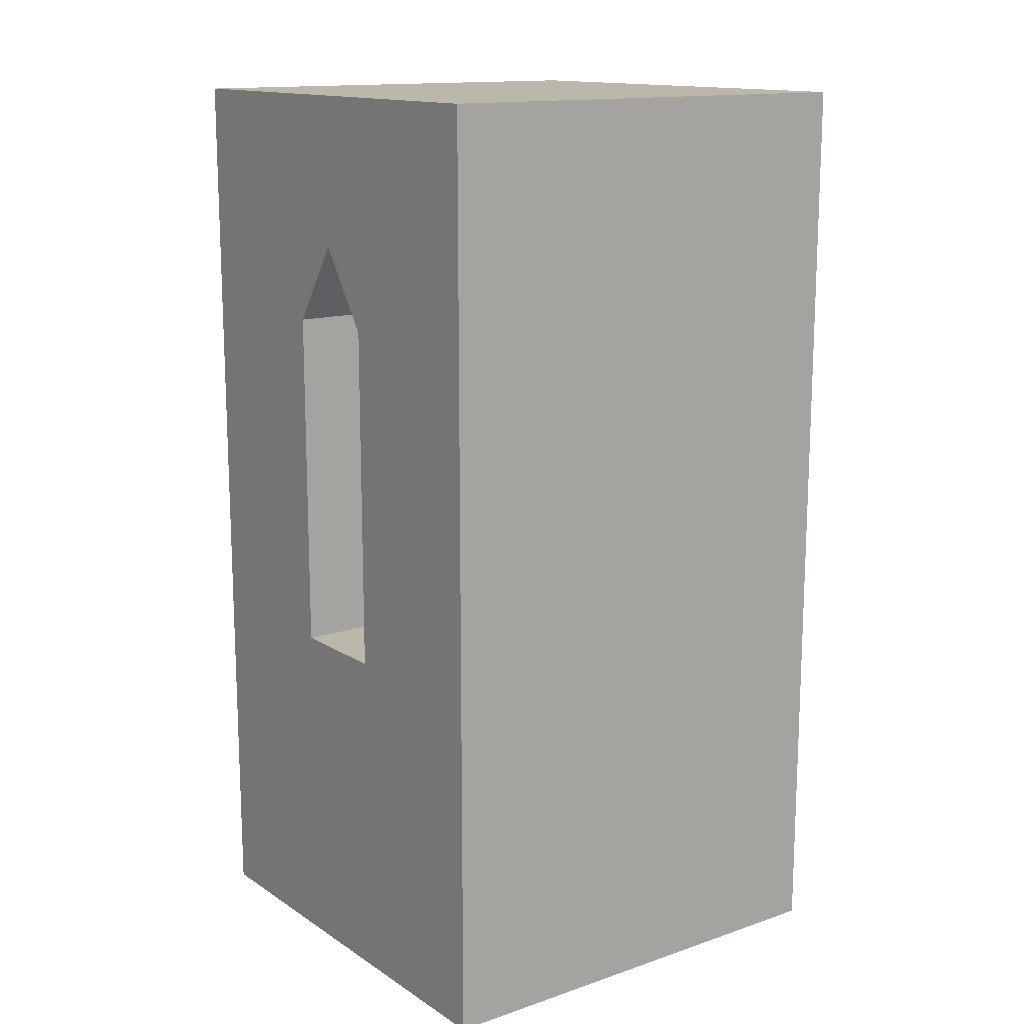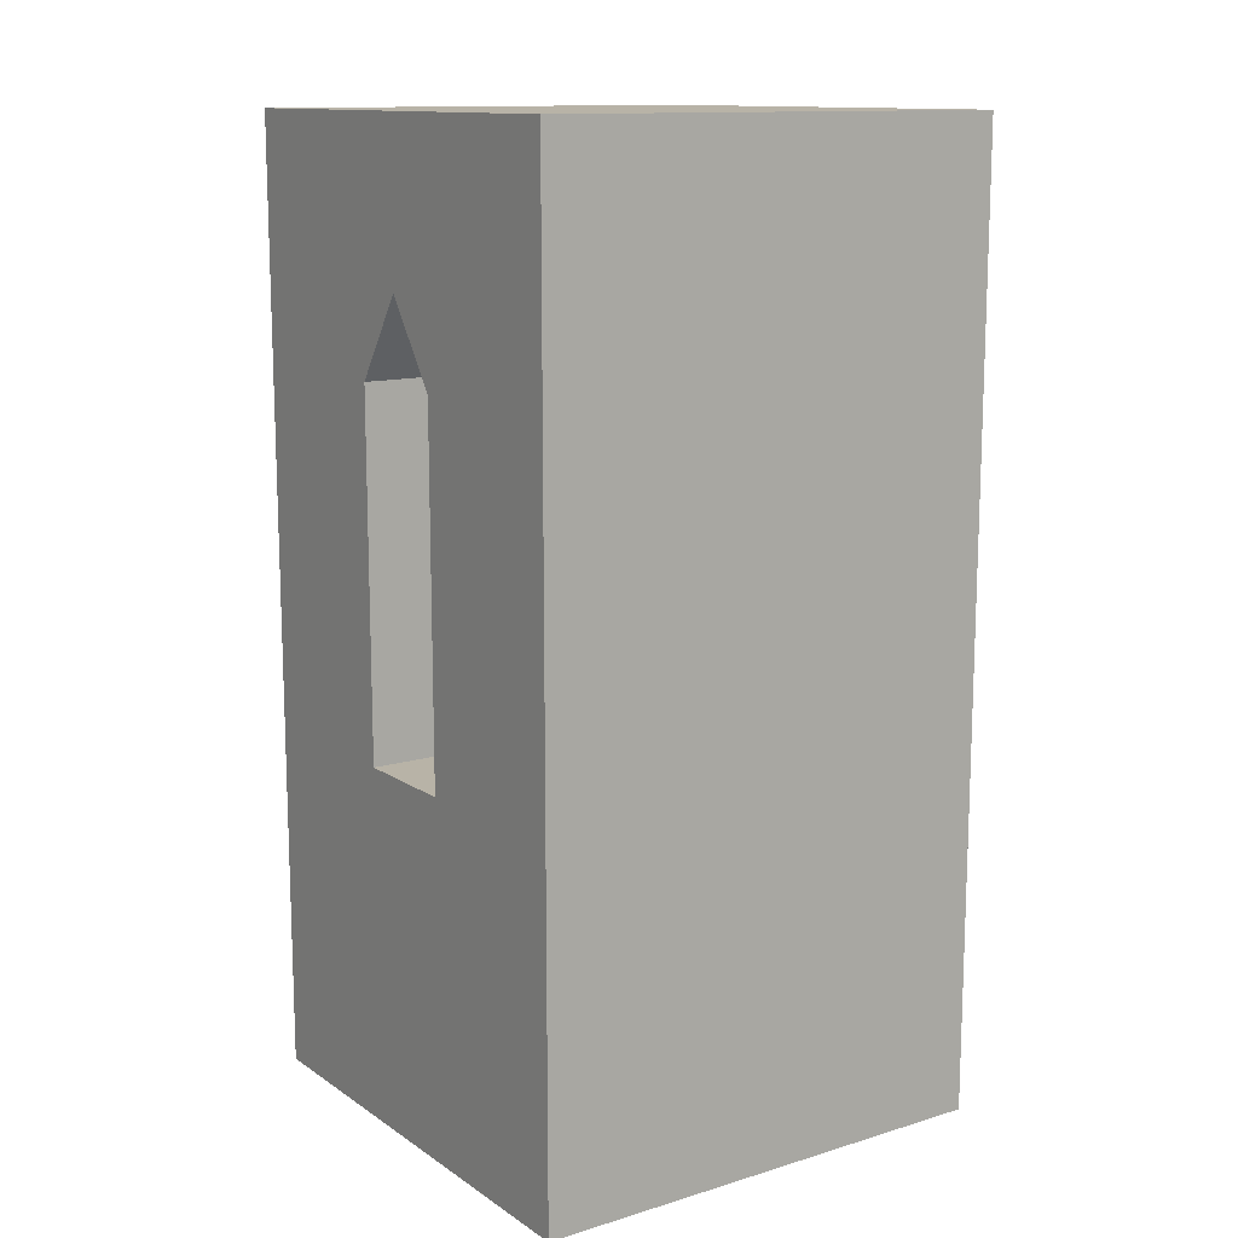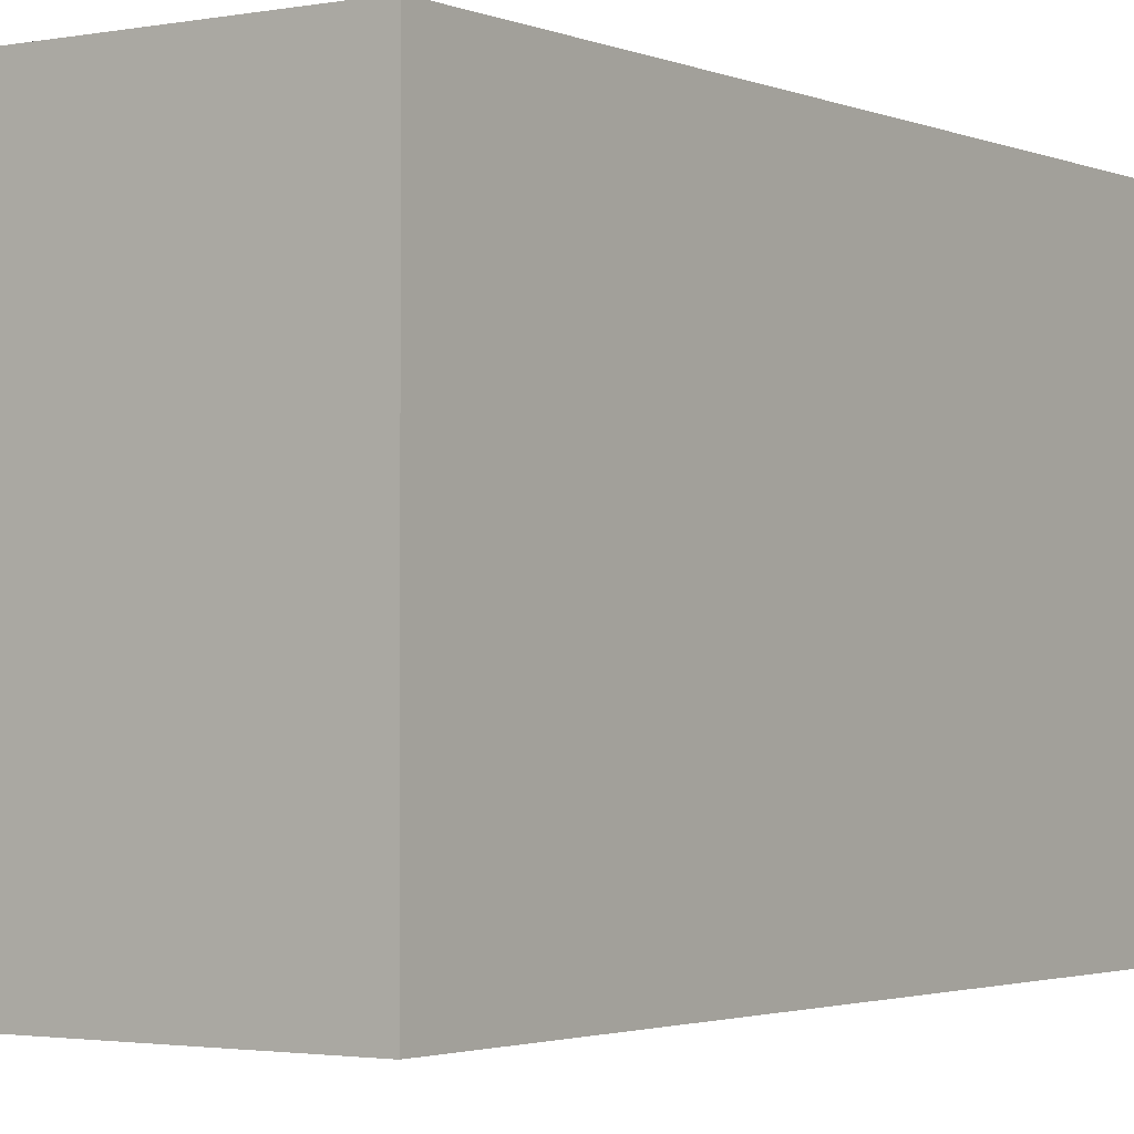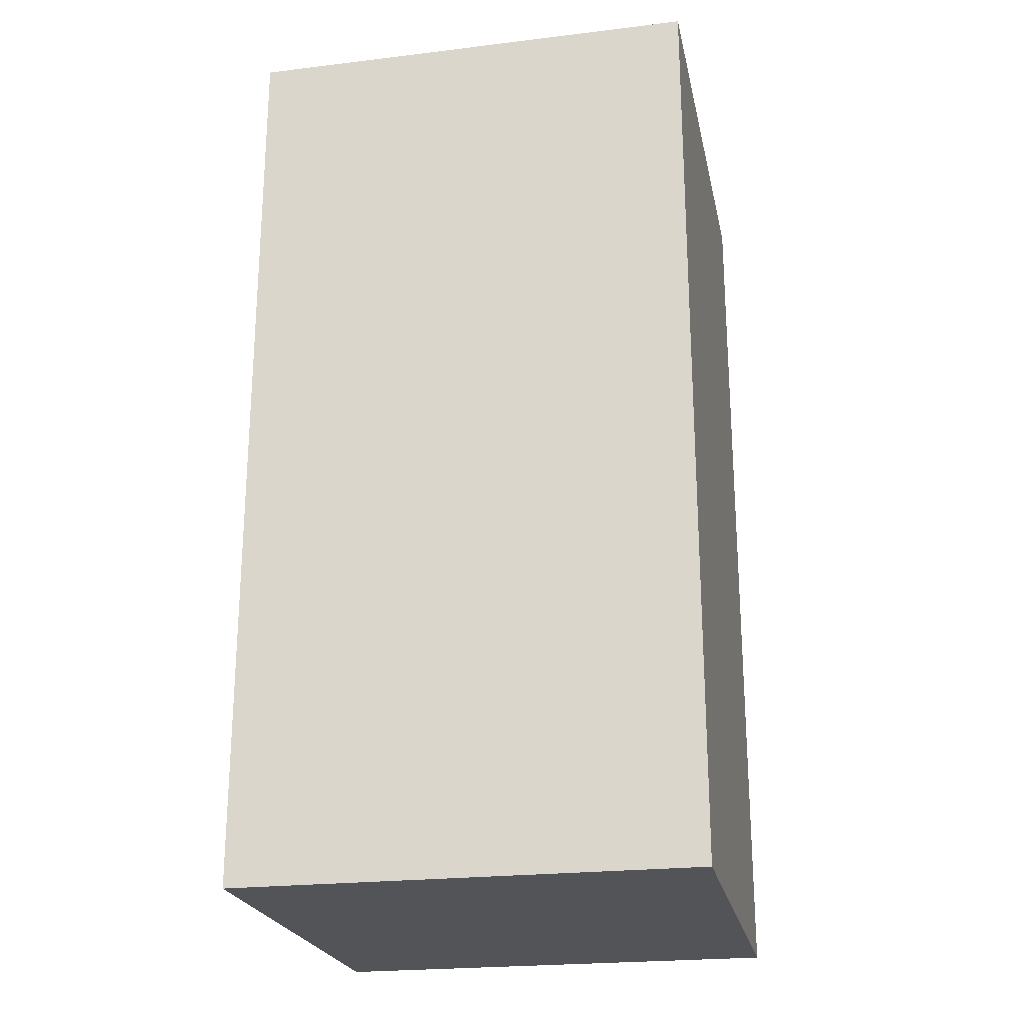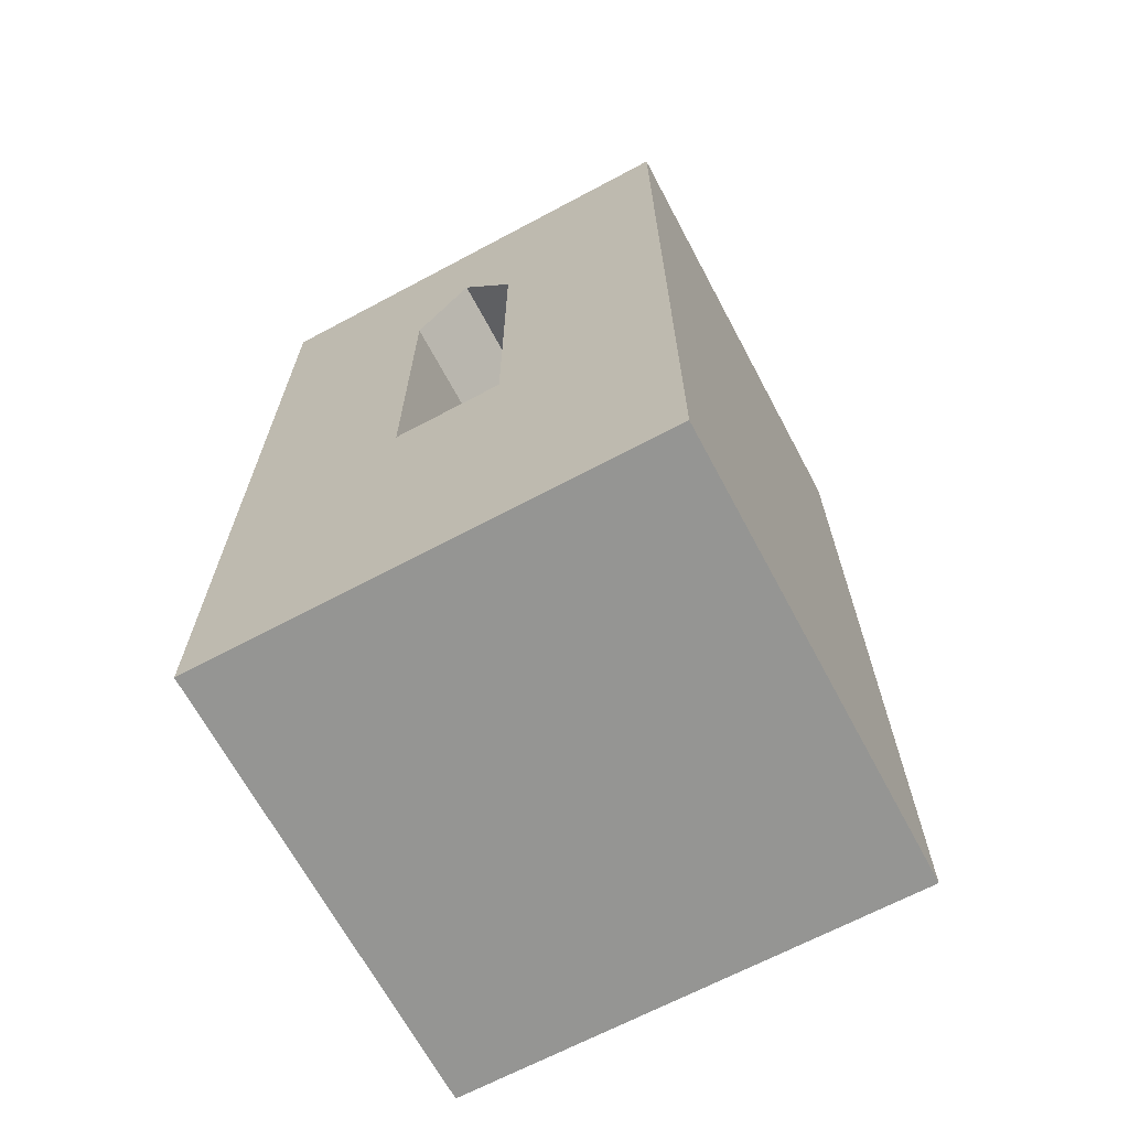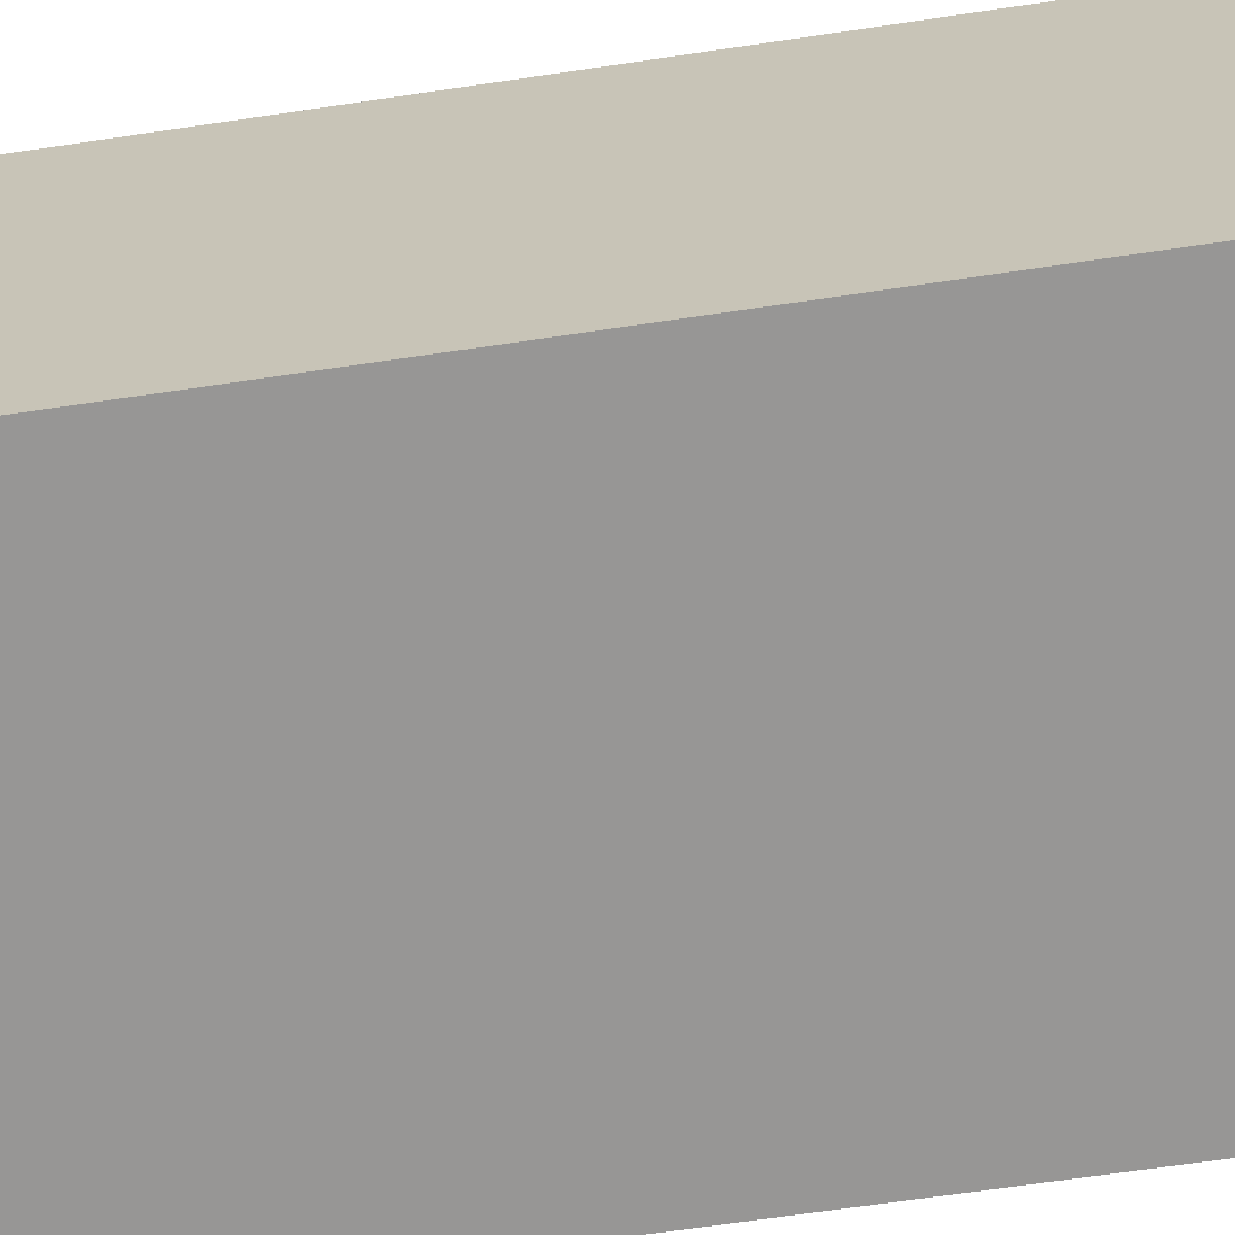
<metadata>
{"format":"obj","ext":"obj","renderer":"f3d","projection":"perspective","resolution":1024,"background":"white","views":[{"elev":14.3,"azim":53.7,"up":"+Y"},{"elev":12.9,"azim":55.4,"up":"+Y"},{"elev":-2.1,"azim":34.6,"up":"+Z"},{"elev":-23.0,"azim":101.6,"up":"+Y"},{"elev":-67.3,"azim":28.1,"up":"+Y"},{"elev":-67.9,"azim":-81.5,"up":"+Z"}]}
</metadata>
<code>
o window_wb_plain_Cube.034
v -0.5 1 0.5
v -0.5 1 -0.5
v -0.5 -1 -0.5
v -0.5 -1 0.5
v -0.1185 -0.255 0.5
v 0.5 -1 0.5
v 0.5 1 0.5
v 0.1185 0.5 0.5
v 0.1185 -0.255 0.5
v 0 -0.255 0.5
v -0.1185 0.5 0.5
v 0 0.6752 0.5
v 0.5 1 -0.5
v 0.5 -1 -0.5
v -0.1185 -0.255 -0.009234
v -0.1185 0.5 -0.009234
v 0 0.6752 -0.009234
v 0 -0.255 -0.009234
v 0.1185 0.5 -0.009234
v 0.1185 -0.255 -0.009234
f 11 16 17
f 16 15 18
f 10 18 15
f 12 17 19
f 18 20 19
f 9 20 18
f 12 11 17
f 17 16 18
f 5 10 15
f 8 12 19
f 17 18 19
f 10 9 18
f 2 3 4
f 10 6 9
f 11 12 1
f 13 2 1
f 13 14 3
f 3 14 6
f 7 6 14
f 1 2 4
f 4 10 5
f 7 8 9
f 10 4 6
f 6 7 9
f 4 5 11
f 12 8 7
f 1 4 11
f 12 7 1
f 7 13 1
f 2 13 3
f 4 3 6
f 13 7 14
f 5 15 16
f 8 19 20
f 11 5 16
f 9 8 20

</code>
